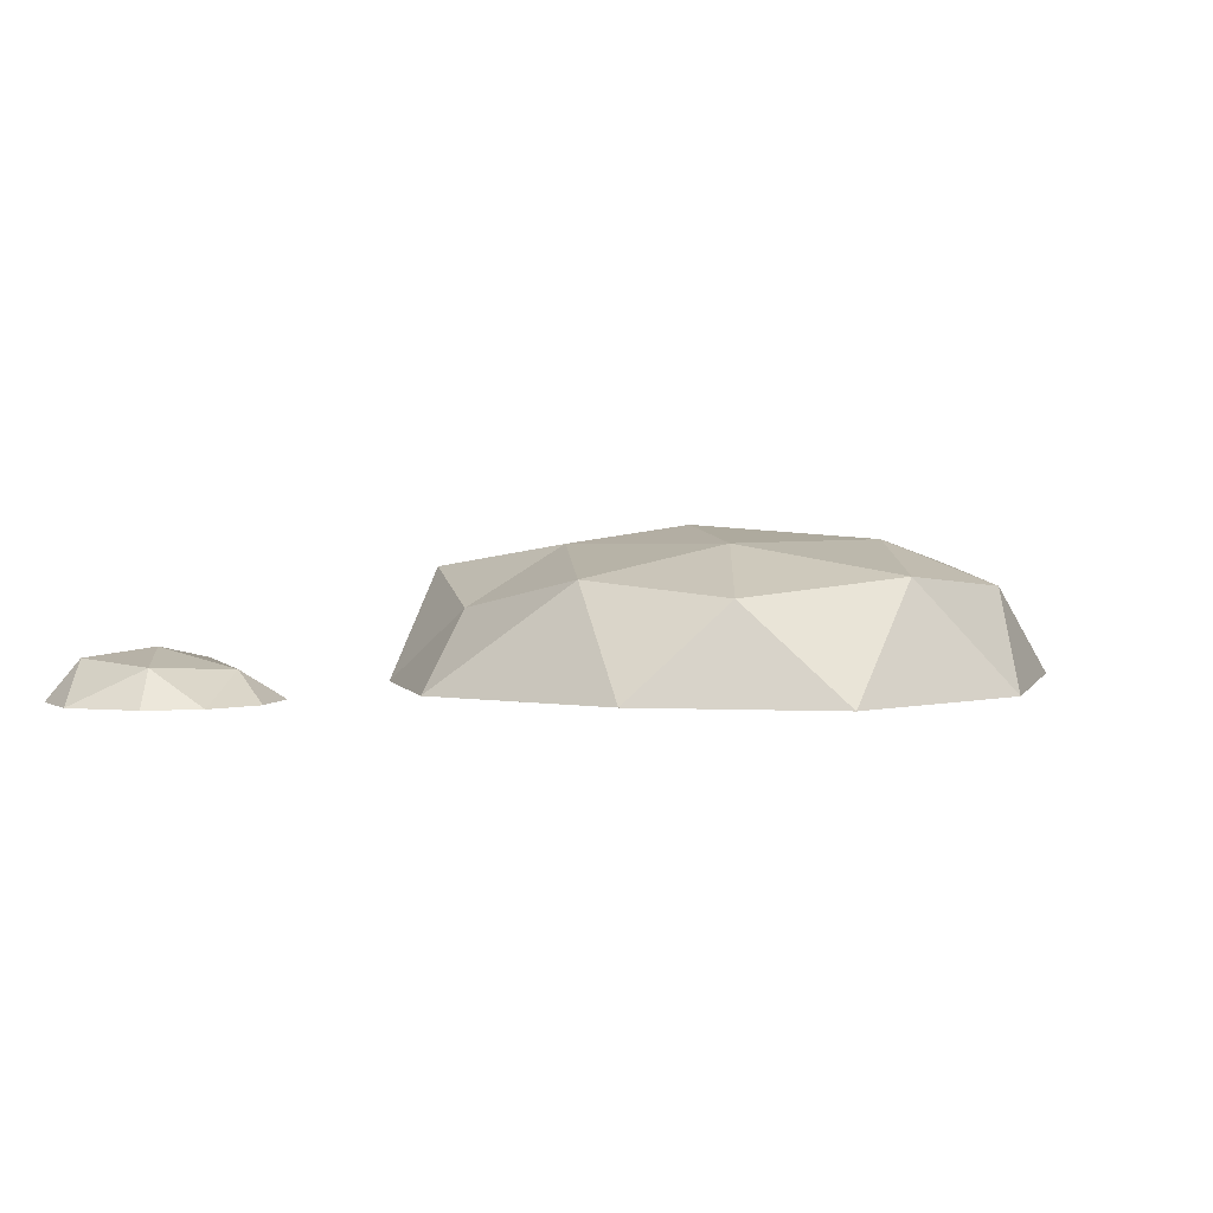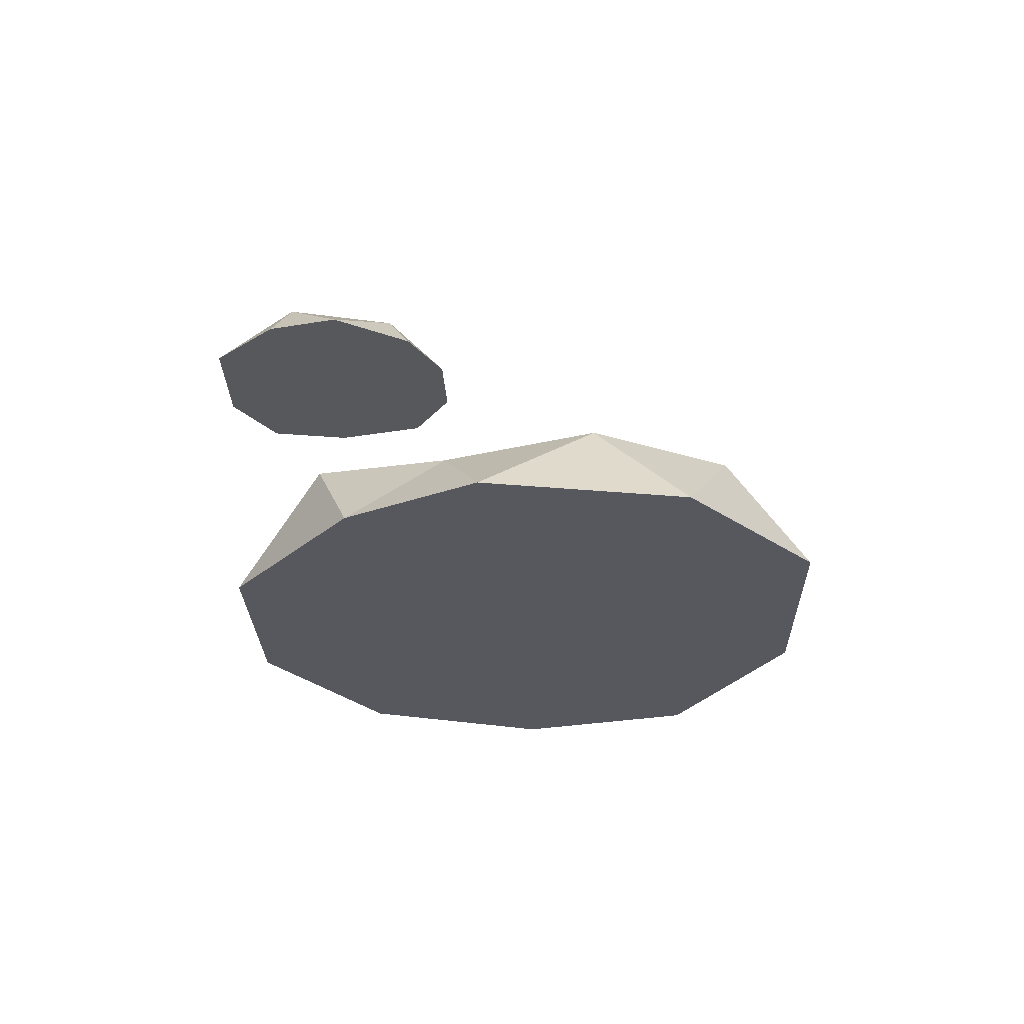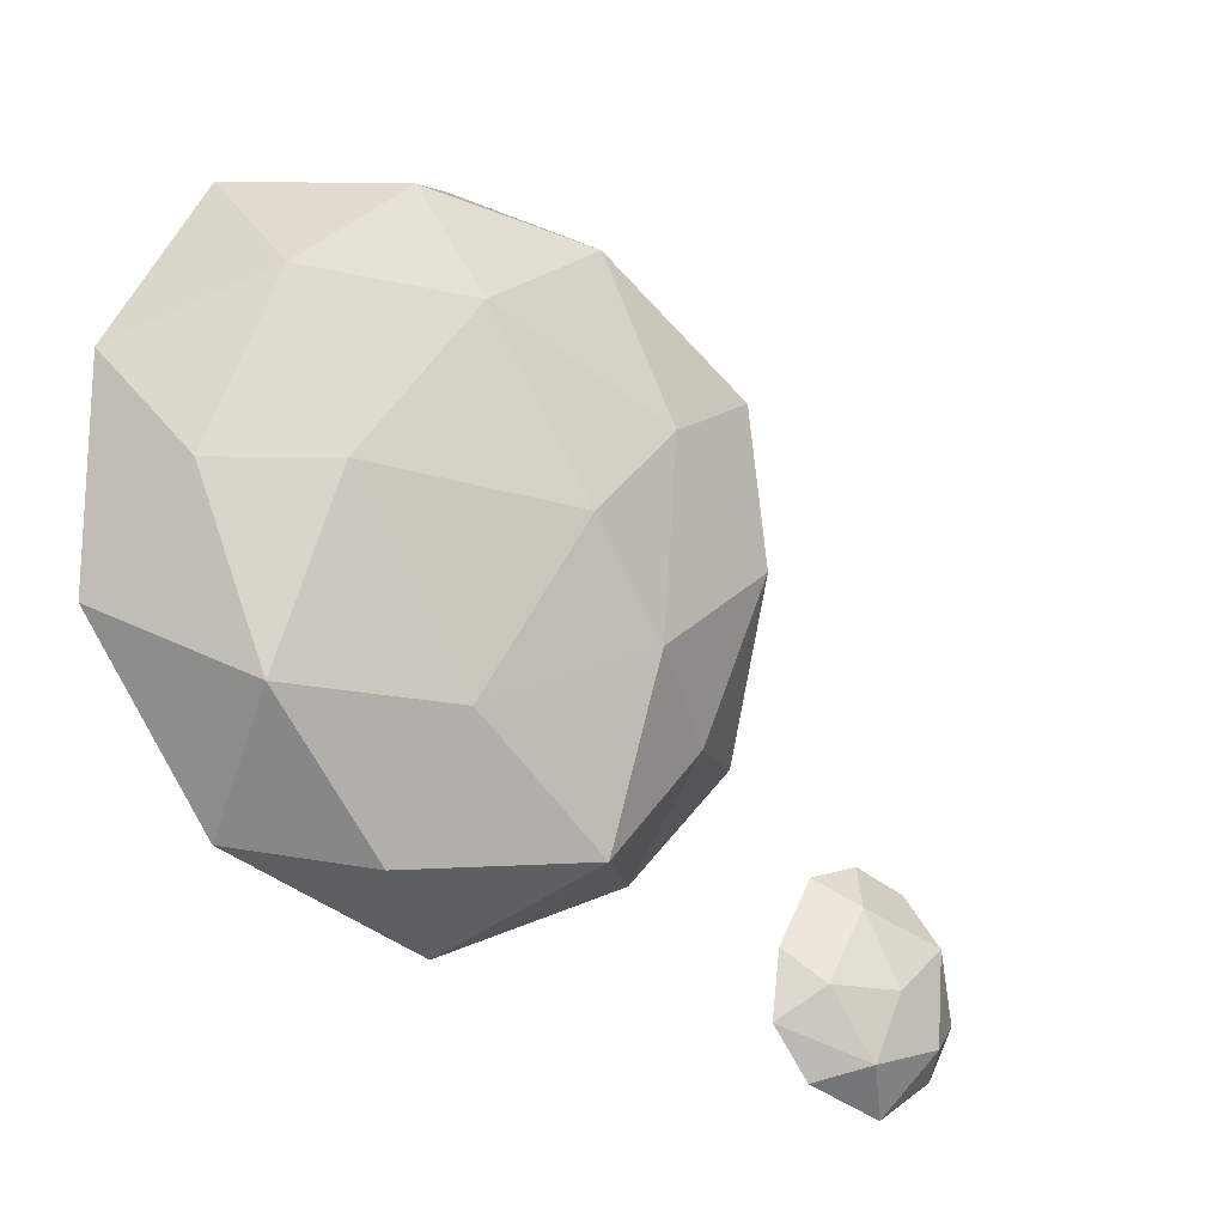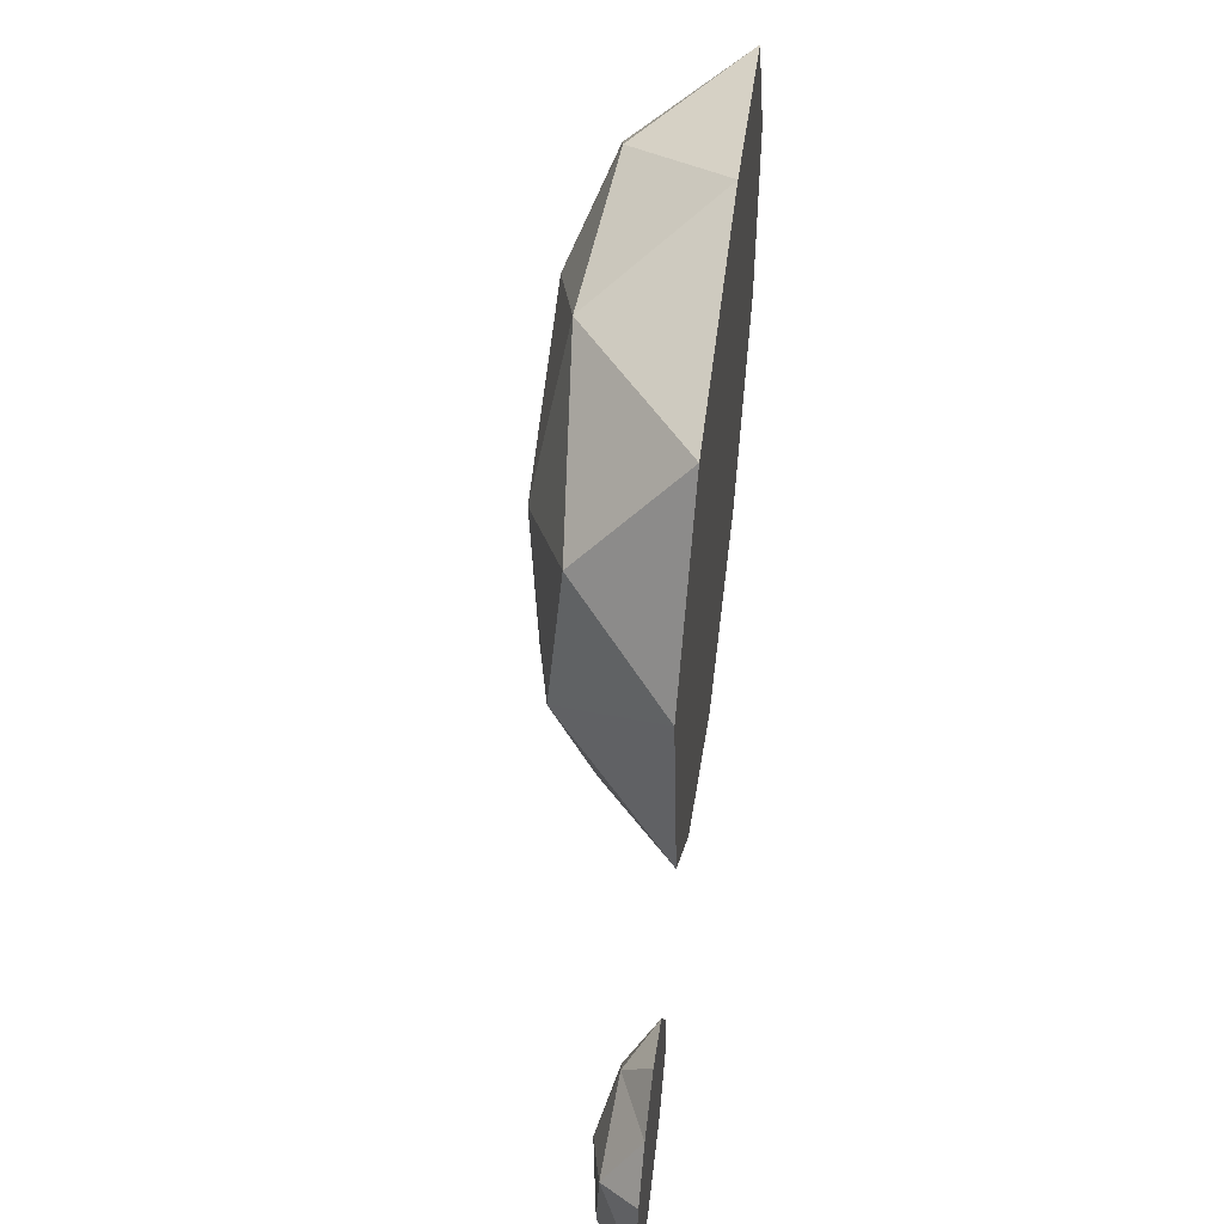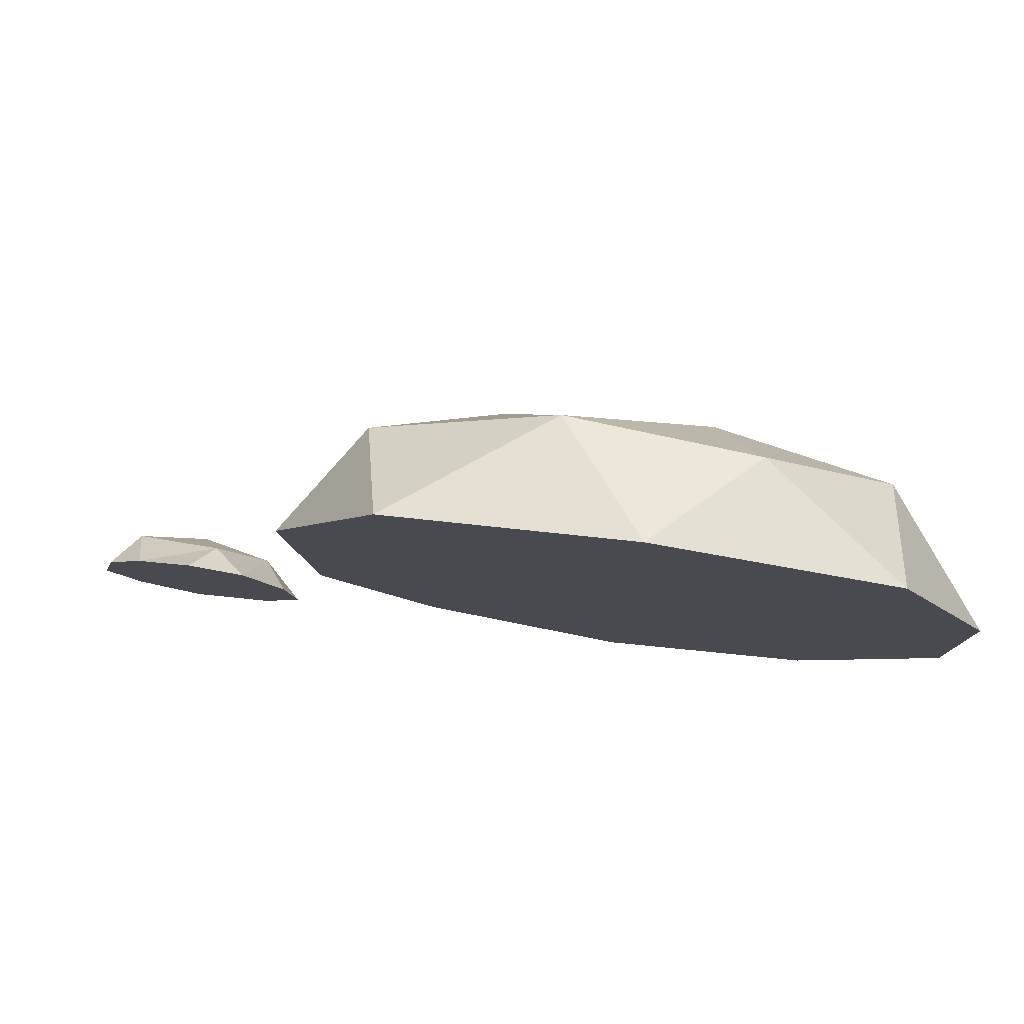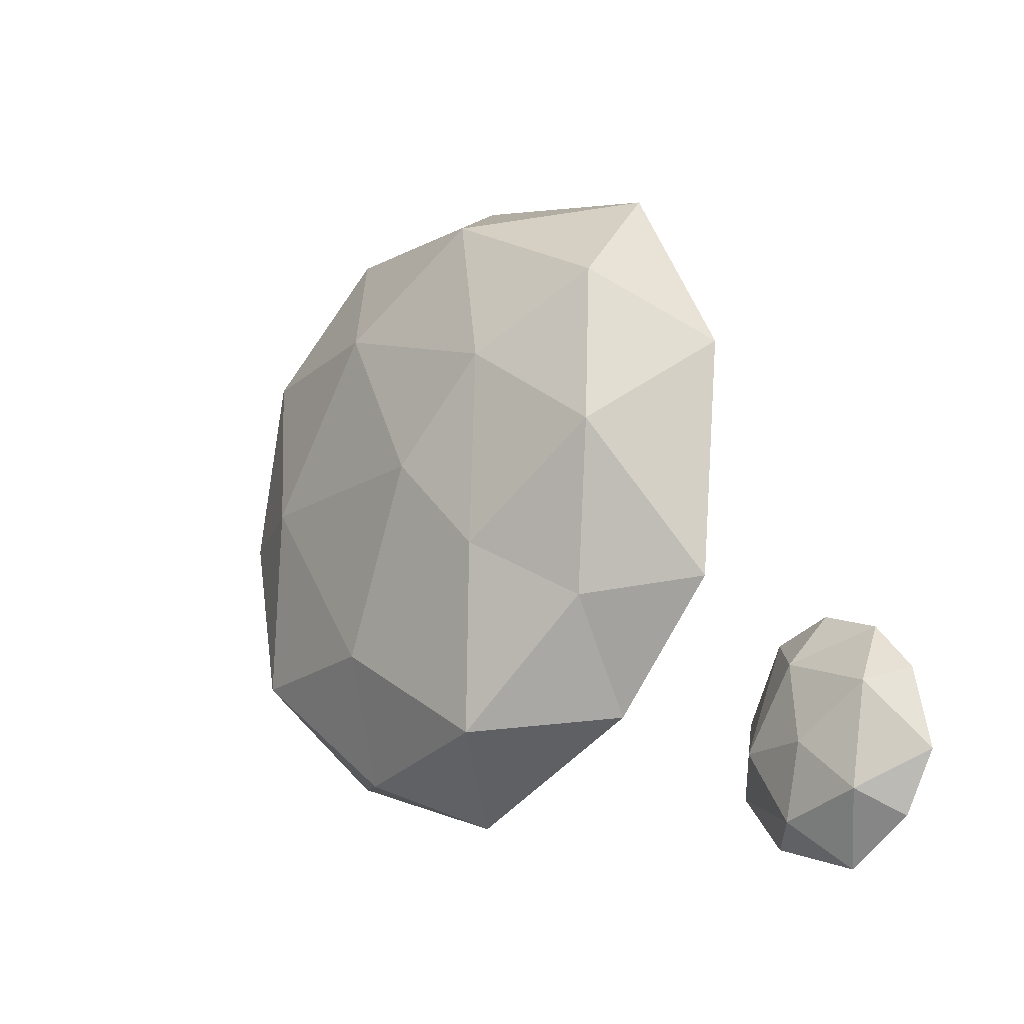
<metadata>
{"format":"obj","ext":"obj","renderer":"f3d","projection":"perspective","resolution":1024,"background":"white","views":[{"elev":3.2,"azim":-58.7,"up":"+Y"},{"elev":-28.8,"azim":-105.1,"up":"+Y"},{"elev":-18.2,"azim":142.9,"up":"+Z"},{"elev":51.7,"azim":-82.6,"up":"+Z"},{"elev":79.6,"azim":8.1,"up":"+Z"},{"elev":-16.3,"azim":-131.7,"up":"+Z"}]}
</metadata>
<code>
o 아이코스피어
v 1.314 1.364 3.935
v -3.665 1.367 2.417
v -3.116 1.091 -2.086
v 1.286 1.061 -4.157
v 3.988 1.336 -0.08708
v -0.6621 2.216 0.07253
v 4.581 0 1.489
v 4.581 0 -1.489
v -0.03797 -0.03763 4.806
v 3.206 0.000627 3.936
v -4.77 0.03292 1.372
v -3.304 -0.00462 3.929
v -2.825 -0.007468 -3.595
v -4.434 -0.006724 -1.888
v 2.831 0 -3.897
v -0.001364 -0.001115 -4.818
v 3.116 1.598 2.331
v -1.218 1.584 3.734
v -3.785 1.559 0.1665
v -1.349 1.572 -3.79
v 3.168 1.605 -2.491
v 0.7397 2.011 2.39
v 2.492 2.005 0.04449
v -2.02 2.007 1.454
v -1.847 1.956 -1.251
v 0.7739 1.934 -2.419
v -5.725 -0.00409 -3.091
v -7.315 -0.00409 -3.109
v -8.103 -0.00409 -4.743
v -6.793 -0.00409 -6.065
v -5.057 -0.00409 -5.004
v -6.244 0.4071 -3.478
v -7.489 0.4941 -3.882
v -7.325 0.5566 -5.191
v -6.244 0.5566 -5.482
v -5.576 0.478 -4.537
v -6.588 0.6868 -4.537
v -7.857 -0.00409 -3.701
v -7.667 -0.00409 -5.508
v -5.619 -0.00409 -5.706
v -5.188 -0.00409 -4.045
v -6.518 -0.00409 -2.845
f 1 17 22
f 2 18 24
f 3 19 25
f 4 20 26
f 5 21 23
f 23 26 6
f 23 21 26
f 21 4 26
f 26 25 6
f 26 20 25
f 20 3 25
f 25 24 6
f 25 19 24
f 19 2 24
f 24 22 6
f 24 18 22
f 18 1 22
f 22 23 6
f 22 17 23
f 17 5 23
f 8 21 5
f 8 15 21
f 15 4 21
f 16 20 4
f 16 13 20
f 13 3 20
f 14 19 3
f 14 11 19
f 11 2 19
f 12 18 2
f 12 9 18
f 9 1 18
f 10 17 1
f 10 7 17
f 7 5 17
f 15 16 4
f 8 7 10 9 12 11 14 13 16 15
f 13 14 3
f 11 12 2
f 9 10 1
f 7 8 5
f 27 42 28 38 29 39 30 40 31 41
f 27 41 36
f 28 42 32
f 29 38 33
f 30 39 34
f 31 40 35
f 27 36 32
f 28 32 33
f 29 33 34
f 30 34 35
f 31 35 36
f 32 36 37
f 33 32 37
f 34 33 37
f 35 34 37
f 36 35 37
f 33 38 28
f 34 39 29
f 35 40 30
f 36 41 31
f 32 42 27

</code>
